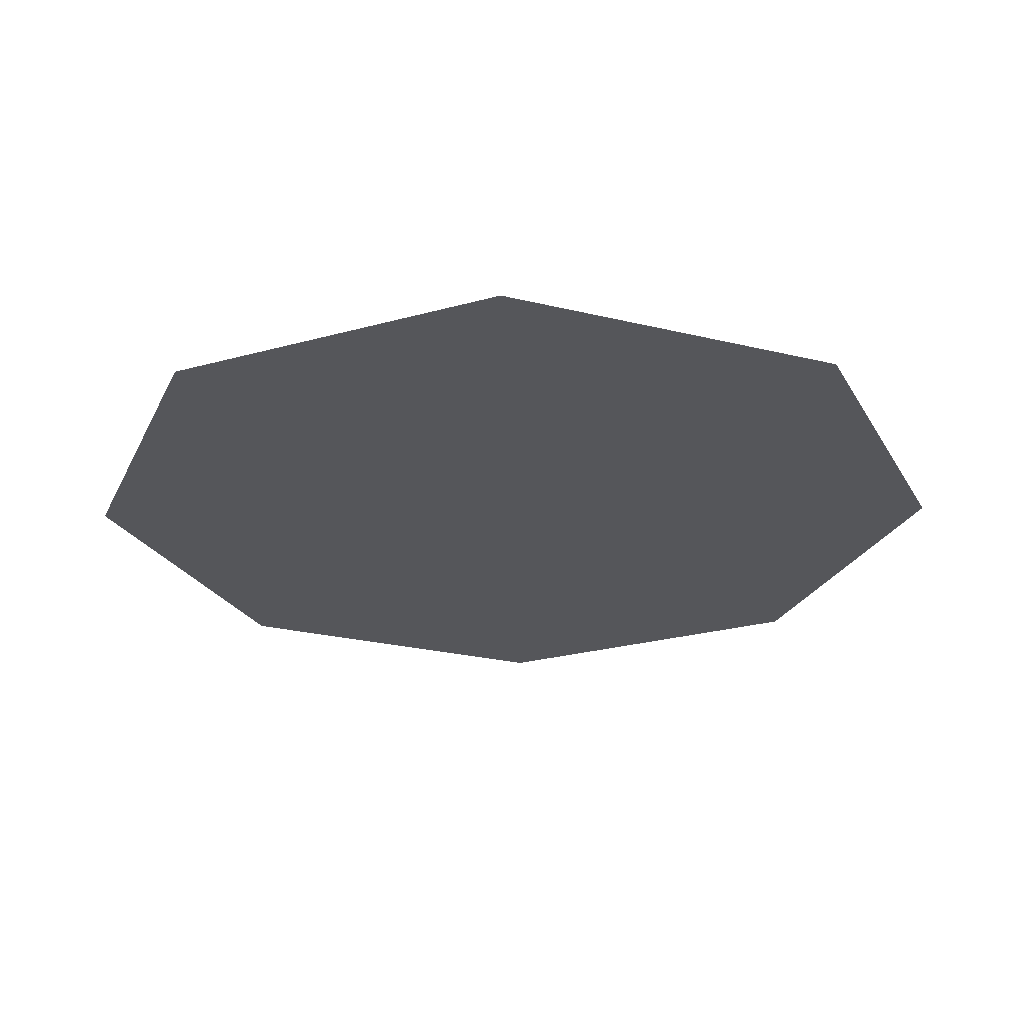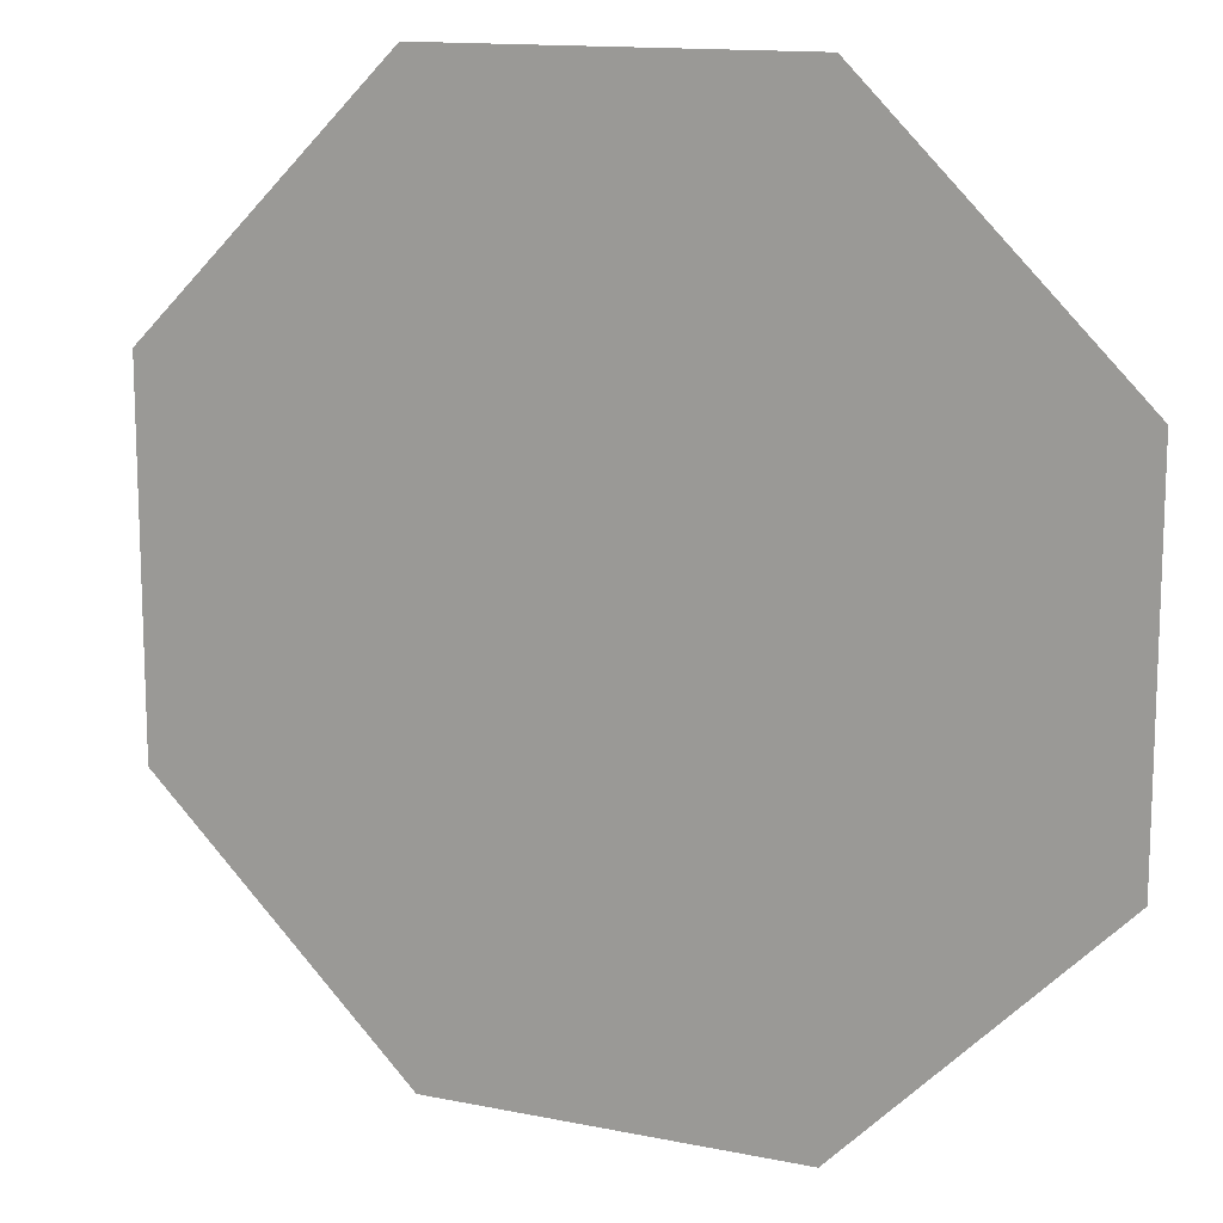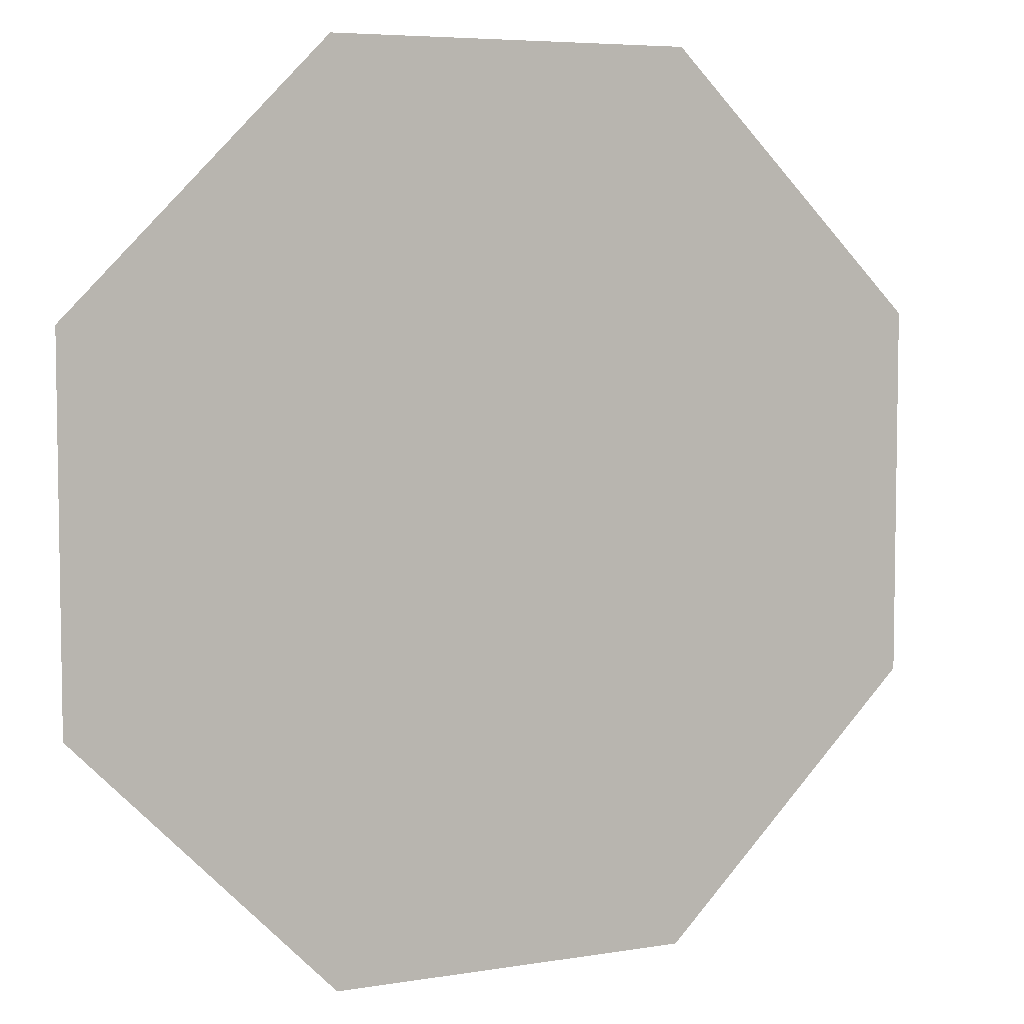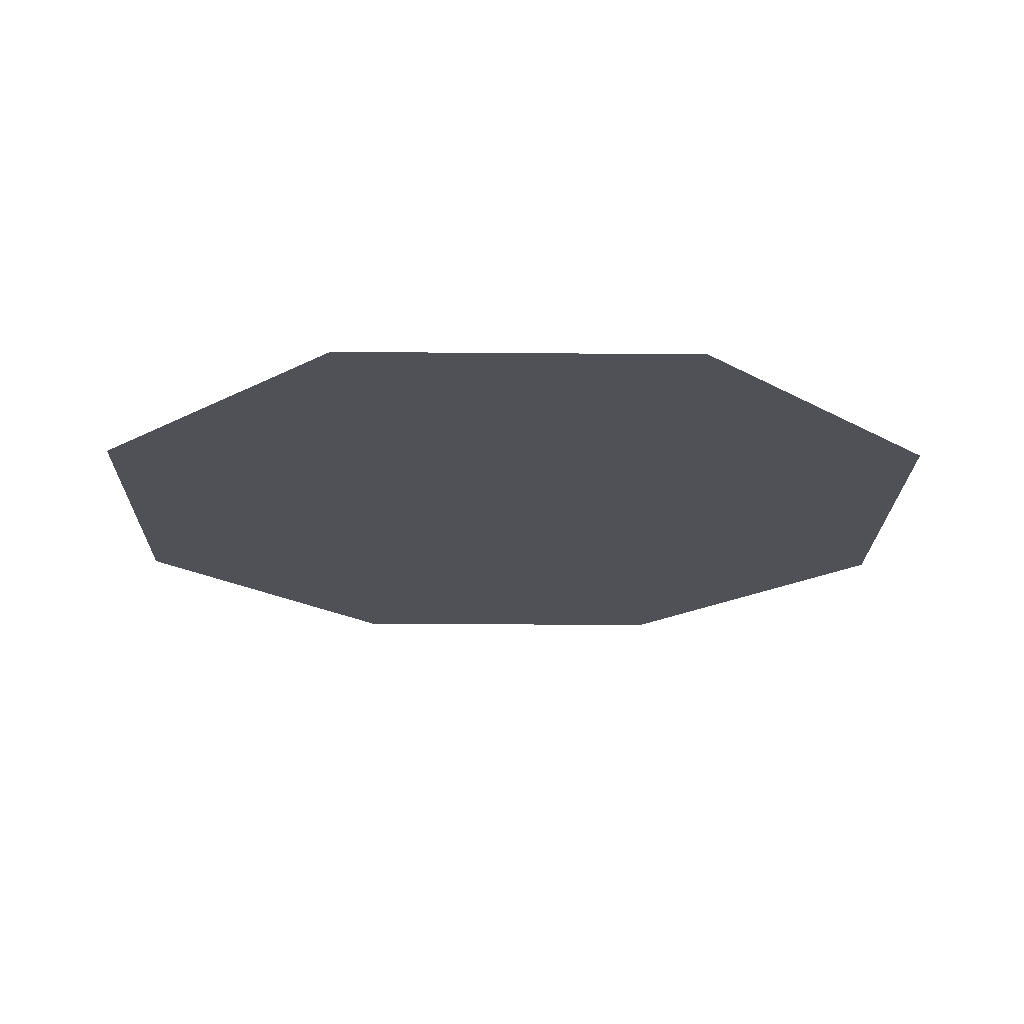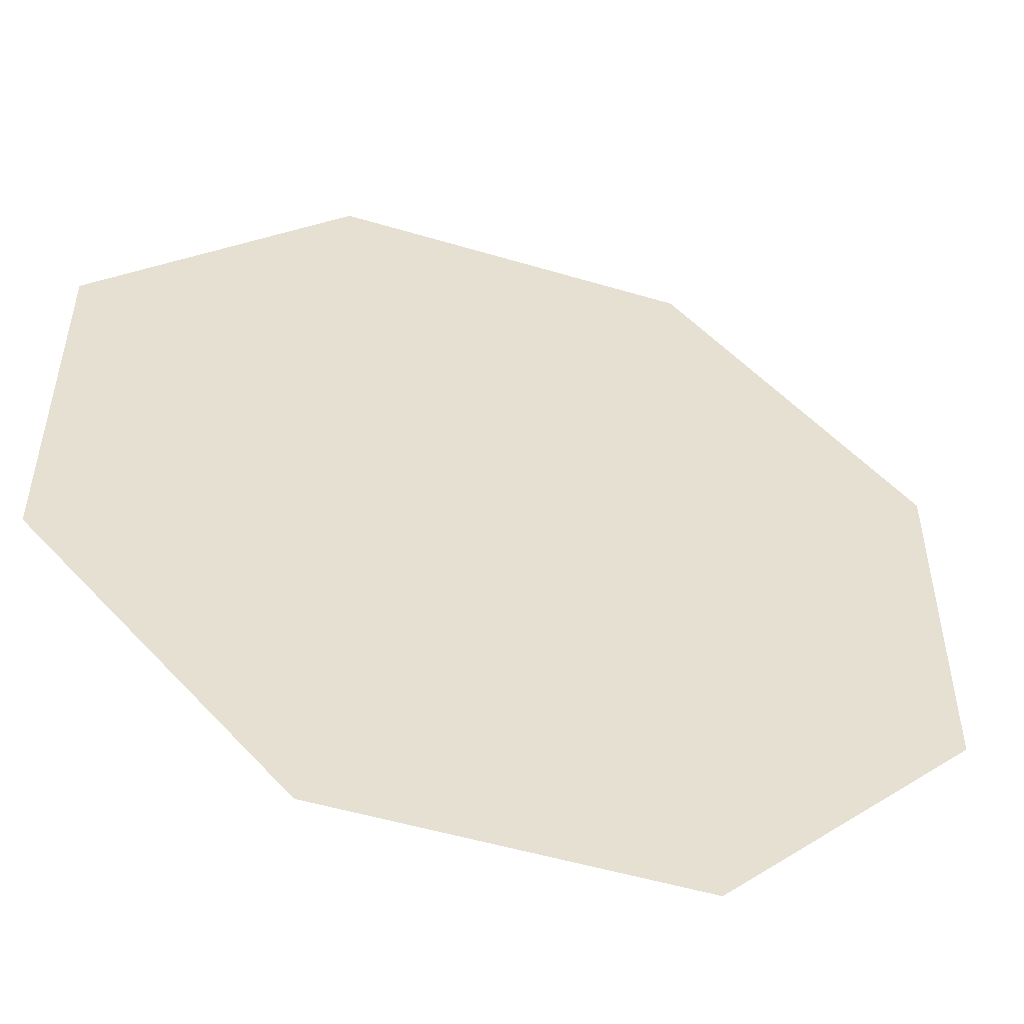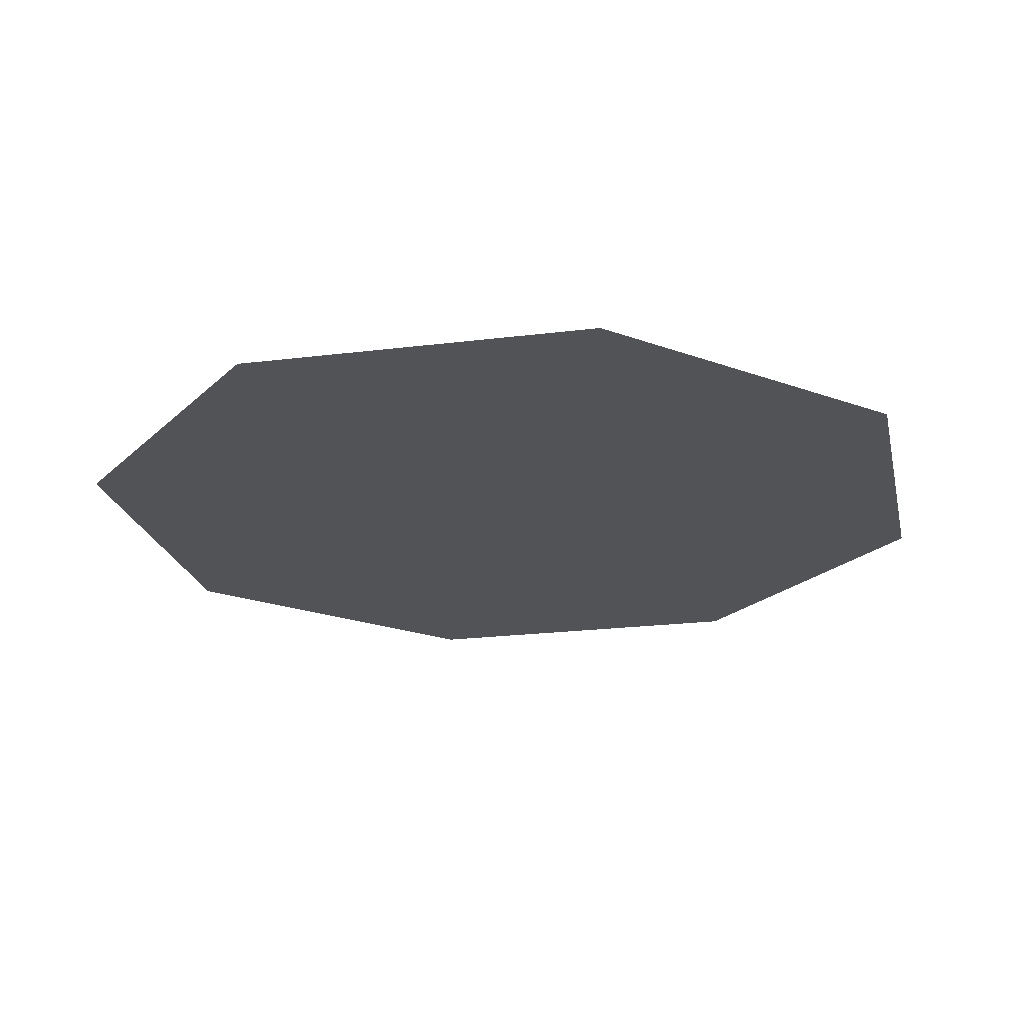
<metadata>
{"format":"obj","ext":"obj","renderer":"f3d","projection":"perspective","resolution":1024,"background":"white","views":[{"elev":-25.8,"azim":68.8,"up":"+Y"},{"elev":13.6,"azim":-155.4,"up":"+Z"},{"elev":5.9,"azim":153.2,"up":"+Z"},{"elev":-20.4,"azim":89.1,"up":"+Y"},{"elev":-51.8,"azim":162.1,"up":"+Z"},{"elev":-22.0,"azim":147.3,"up":"+Y"}]}
</metadata>
<code>
o Octagon
v -0.05832 0 -0.1408
v -0.1408 0 -0.05832
v -0.1408 0 0.05832
v -0.05832 0 0.1408
v 0.05832 0 0.1408
v 0.1408 0 0.05832
v 0.1408 0 -0.05832
v 0.05832 0 -0.1408
f 1 3 5
f 1 2 3
f 3 4 5
f 5 6 7
f 7 8 5
f 8 1 5

</code>
